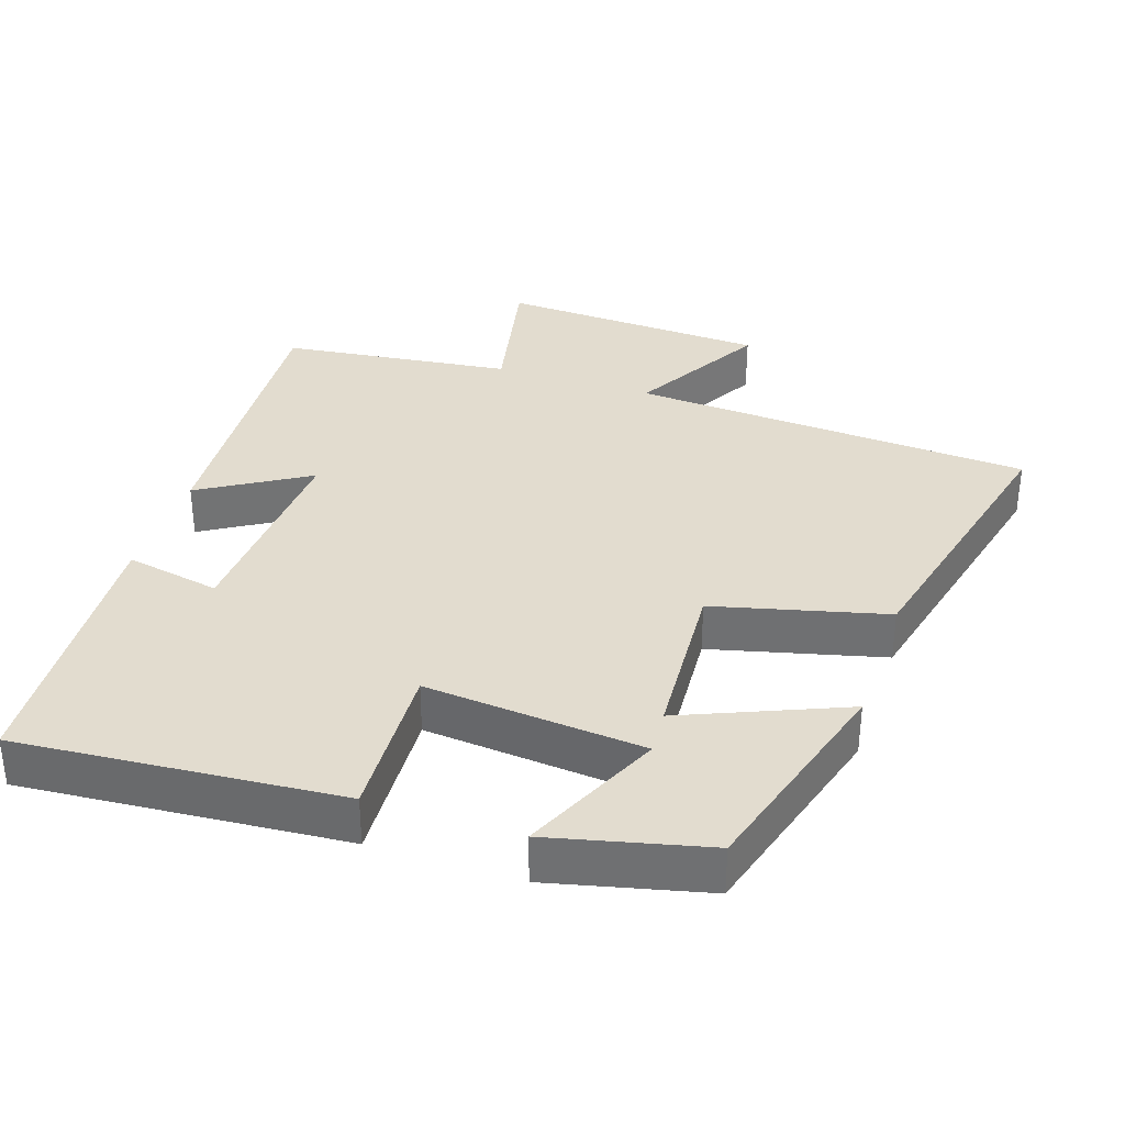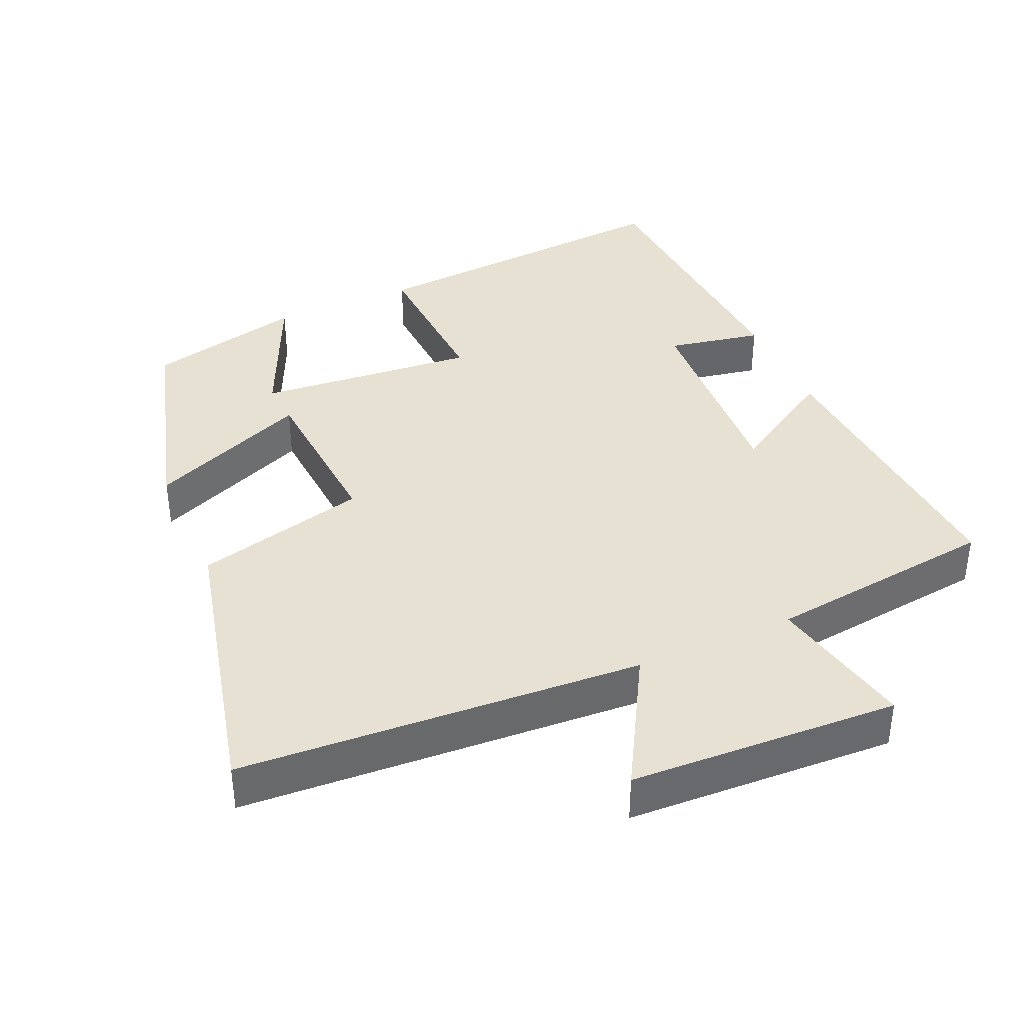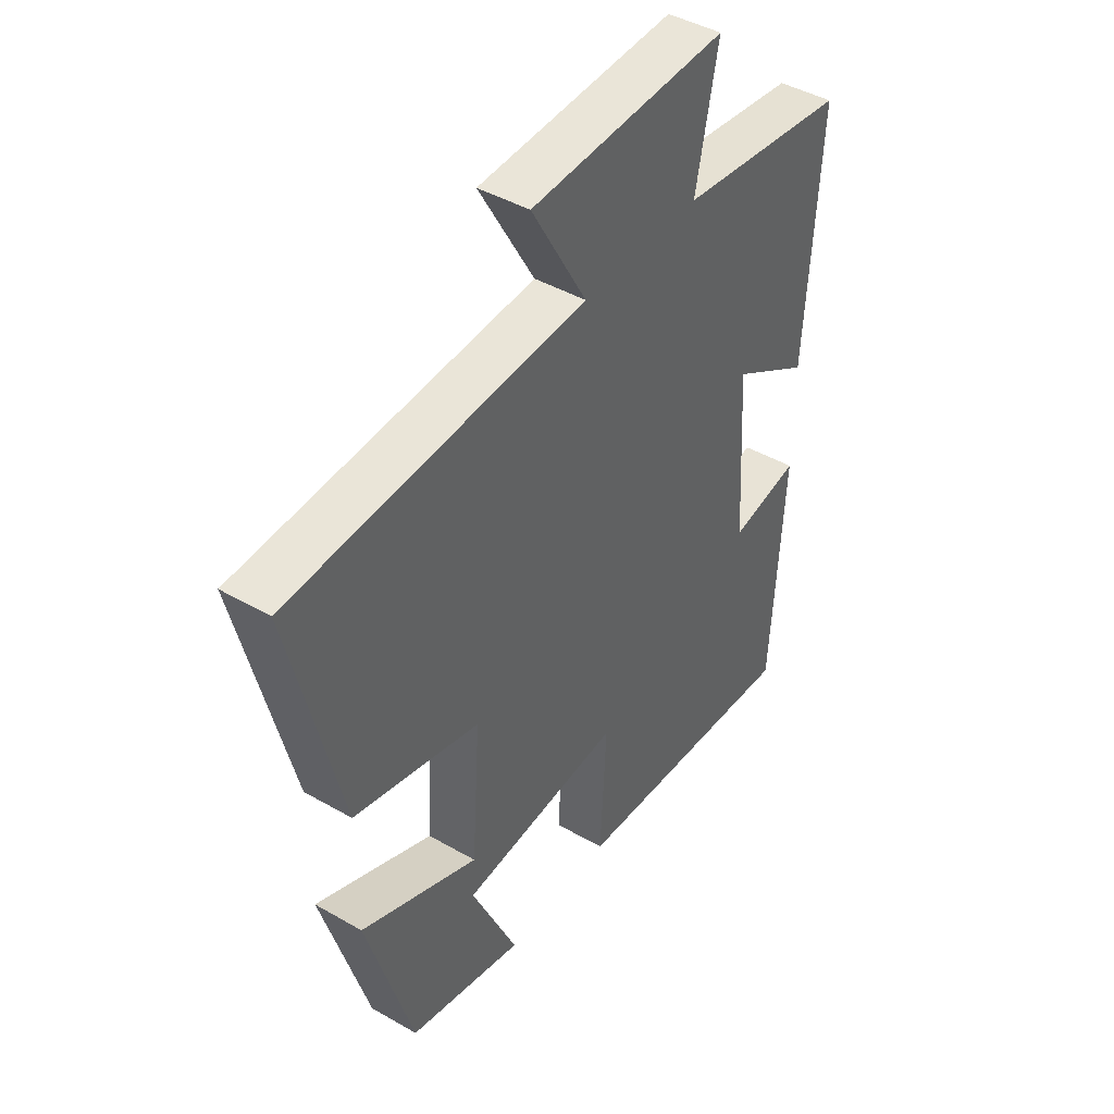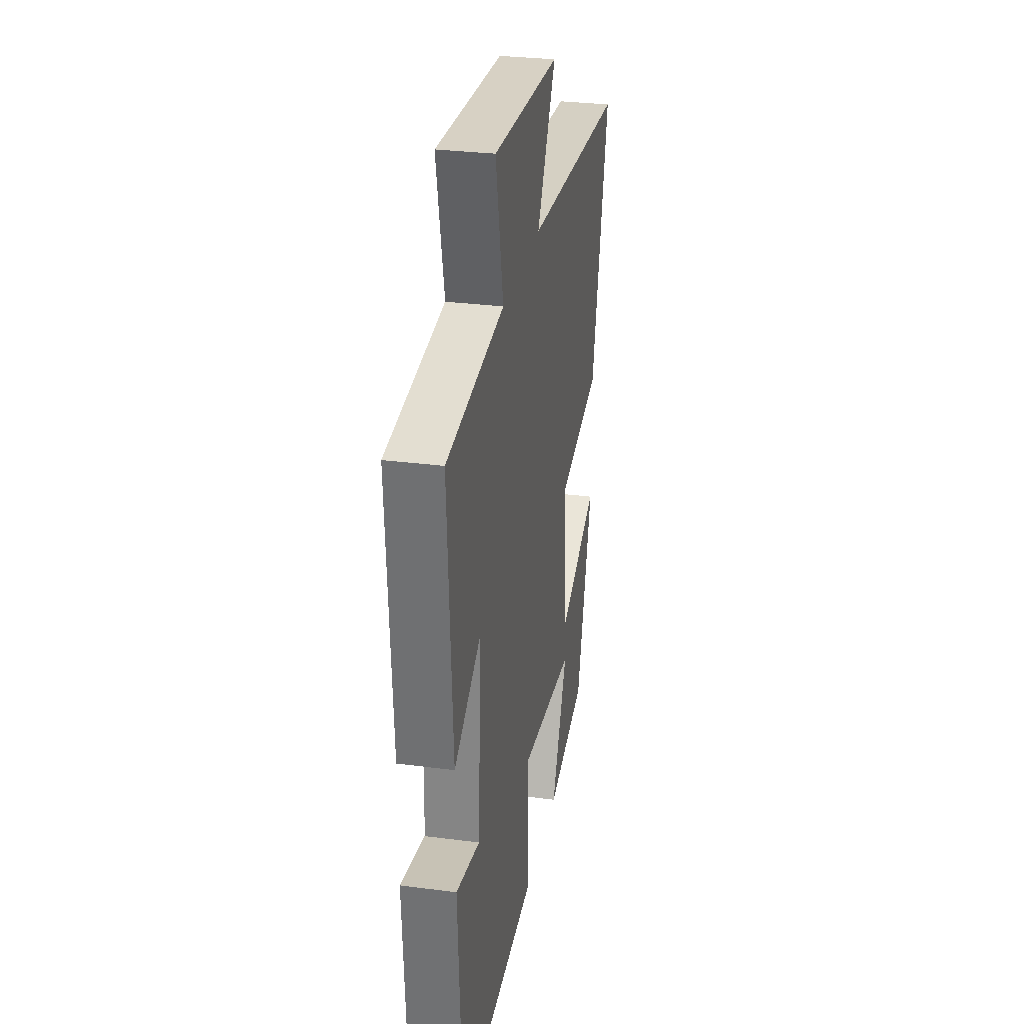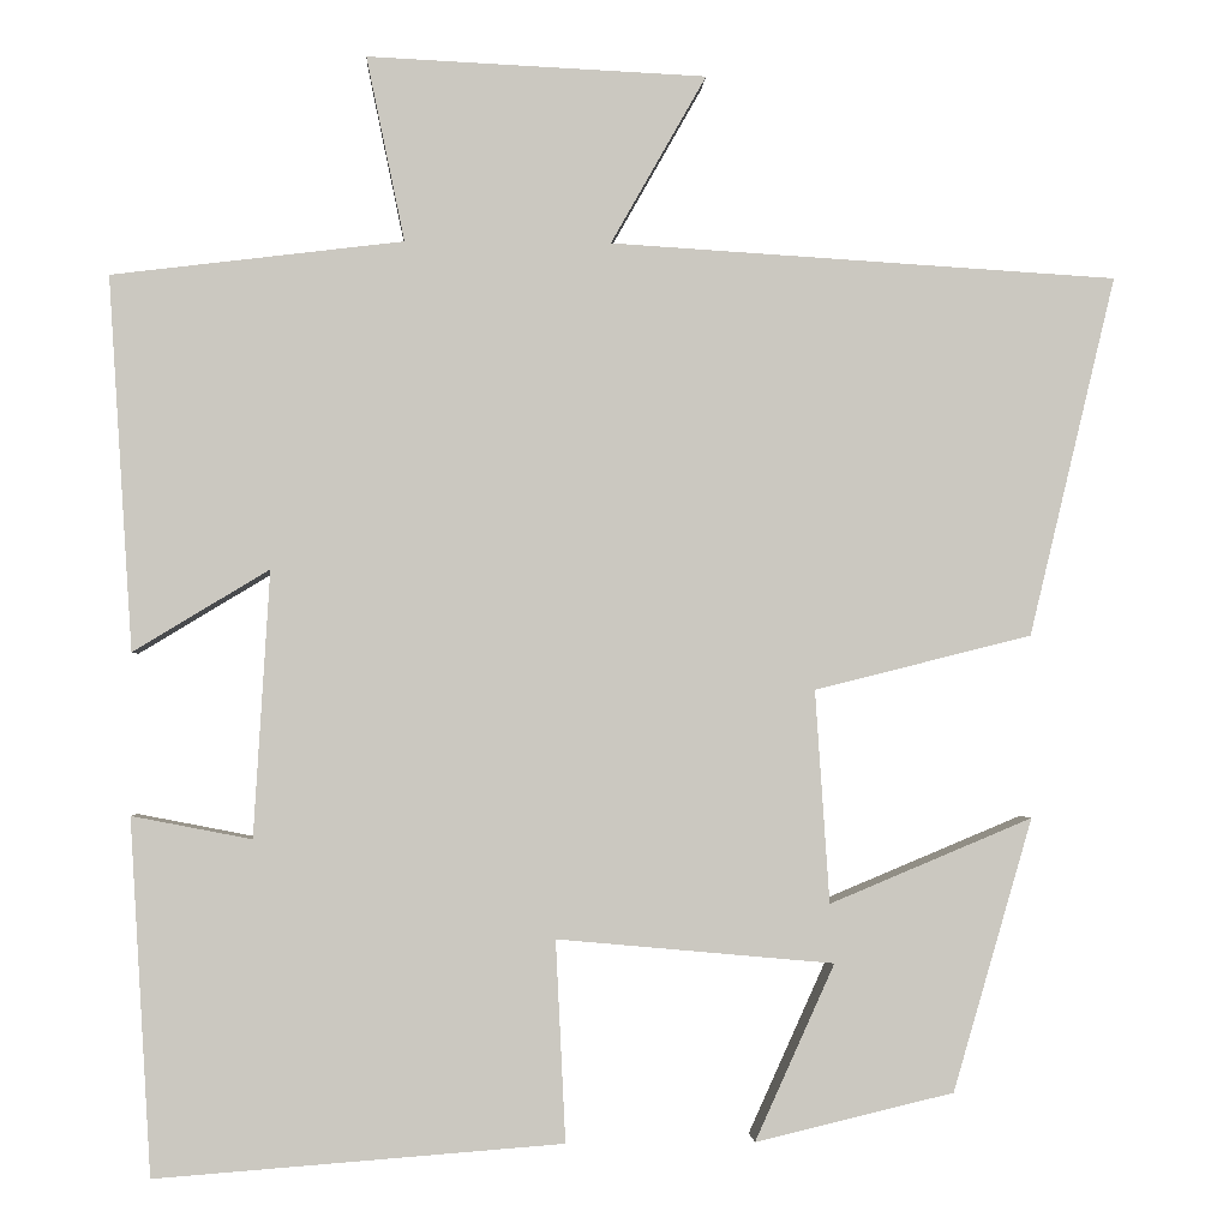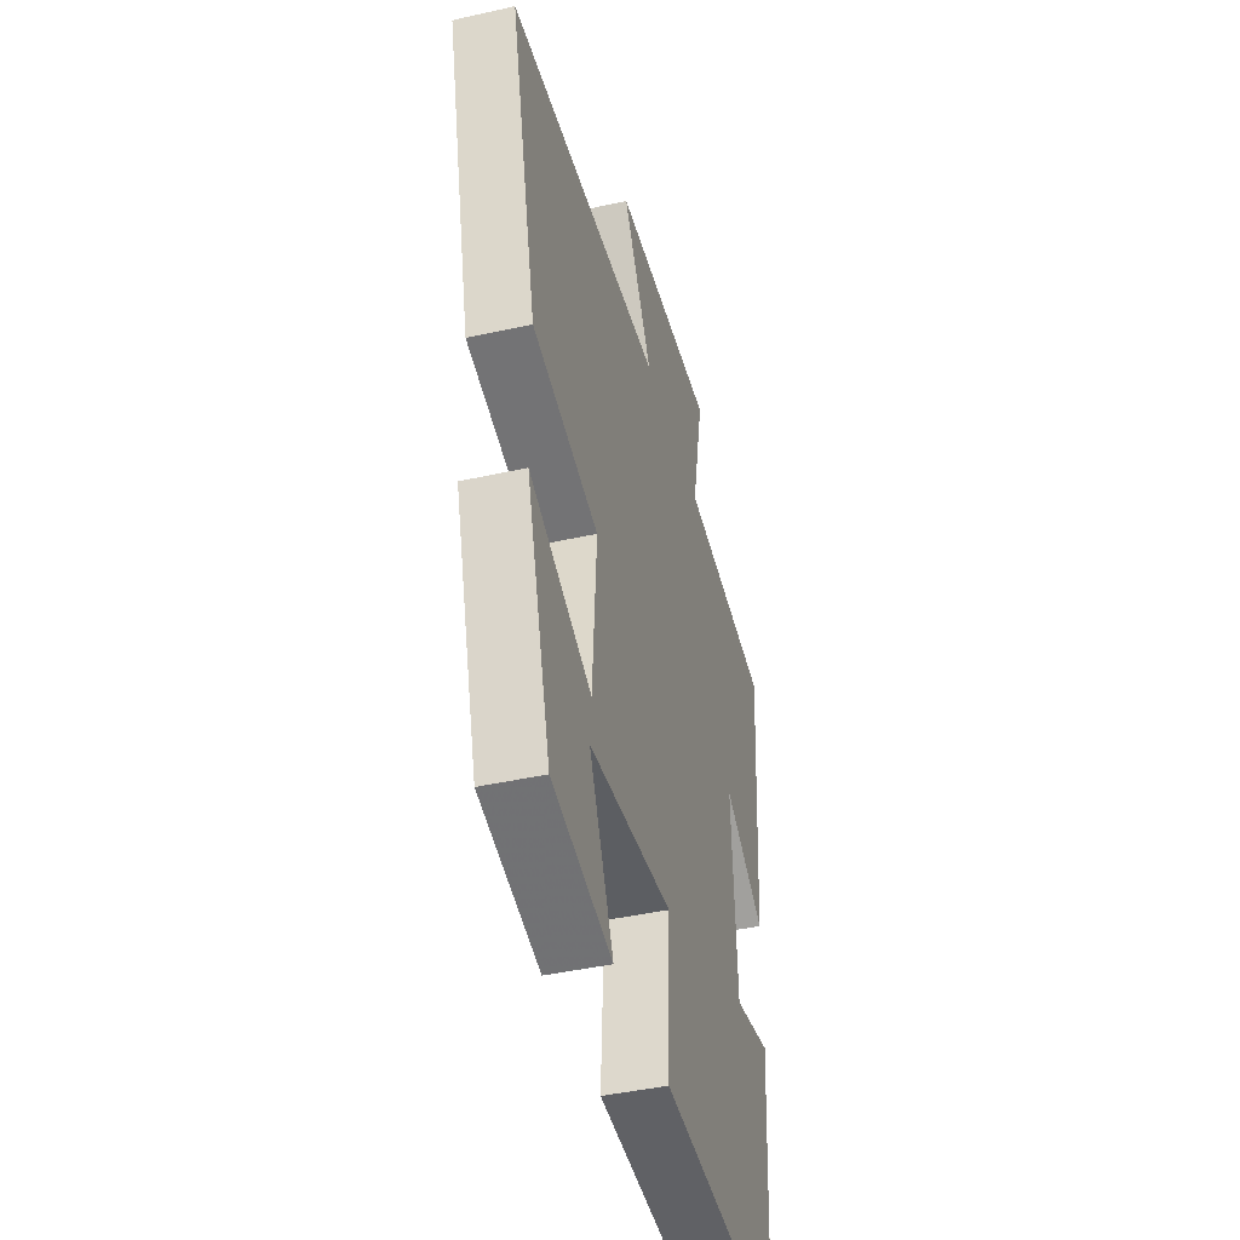
<metadata>
{"format":"obj","ext":"obj","renderer":"f3d","projection":"perspective","resolution":1024,"background":"white","views":[{"elev":34.6,"azim":-161.6,"up":"+Y"},{"elev":38.6,"azim":-23.9,"up":"+Y"},{"elev":43.6,"azim":-55.8,"up":"+Z"},{"elev":29.6,"azim":100.9,"up":"+Z"},{"elev":-2.1,"azim":177.0,"up":"+Z"},{"elev":-42.8,"azim":-75.0,"up":"+Z"}]}
</metadata>
<code>
v -0.597 0.07 0.465
v -0.029 0.07 0.5
v -0.136 0.07 0.689
v 0.244 0.07 0.707
v 0.201 0.07 0.5
v 0.527 0.07 0.46
v 0.5 0.07 0.042
v 0.348 0.07 0.134
v 0.366 0.07 -0.164
v 0.5 0.07 -0.138
v 0.476 0.07 -0.535
v 0.021 0.07 -0.5
v 0.032 0.07 -0.275
v -0.278 0.07 -0.303
v -0.189 0.07 -0.5
v -0.411 0.07 -0.447
v -0.5 0.07 -0.142
v -0.273 0.07 -0.237
v -0.257 0.07 0.001
v -0.5 0.07 0.062
v -0.597 0 0.465
v -0.029 0 0.5
v -0.136 0 0.689
v 0.244 0 0.707
v 0.201 0 0.5
v 0.527 0 0.46
v 0.5 0 0.042
v 0.348 0 0.134
v 0.366 0 -0.164
v 0.5 0 -0.138
v 0.476 0 -0.535
v 0.021 0 -0.5
v 0.032 0 -0.275
v -0.278 0 -0.303
v -0.189 0 -0.5
v -0.411 0 -0.447
v -0.5 0 -0.142
v -0.273 0 -0.237
v -0.257 0 0.001
v -0.5 0 0.062
f 19 20 1 2
f 18 19 2
f 16 17 18
f 14 15 16
f 14 16 18
f 13 14 18 2
f 11 12 13
f 10 11 13
f 9 10 13
f 8 9 13 2
f 7 8 2
f 6 7 2
f 5 6 2
f 2 3 4 5
f 22 21 40 39
f 22 39 38
f 38 37 36
f 36 35 34
f 38 36 34
f 22 38 34 33
f 33 32 31
f 33 31 30
f 33 30 29
f 22 33 29 28
f 22 28 27
f 22 27 26
f 22 26 25
f 25 24 23 22
f 1 21 22 2
f 2 22 23 3
f 3 23 24 4
f 4 24 25 5
f 5 25 26 6
f 6 26 27 7
f 7 27 28 8
f 8 28 29 9
f 9 29 30 10
f 10 30 31 11
f 11 31 32 12
f 12 32 33 13
f 13 33 34 14
f 14 34 35 15
f 15 35 36 16
f 16 36 37 17
f 17 37 38 18
f 18 38 39 19
f 19 39 40 20
f 20 40 21 1

</code>
